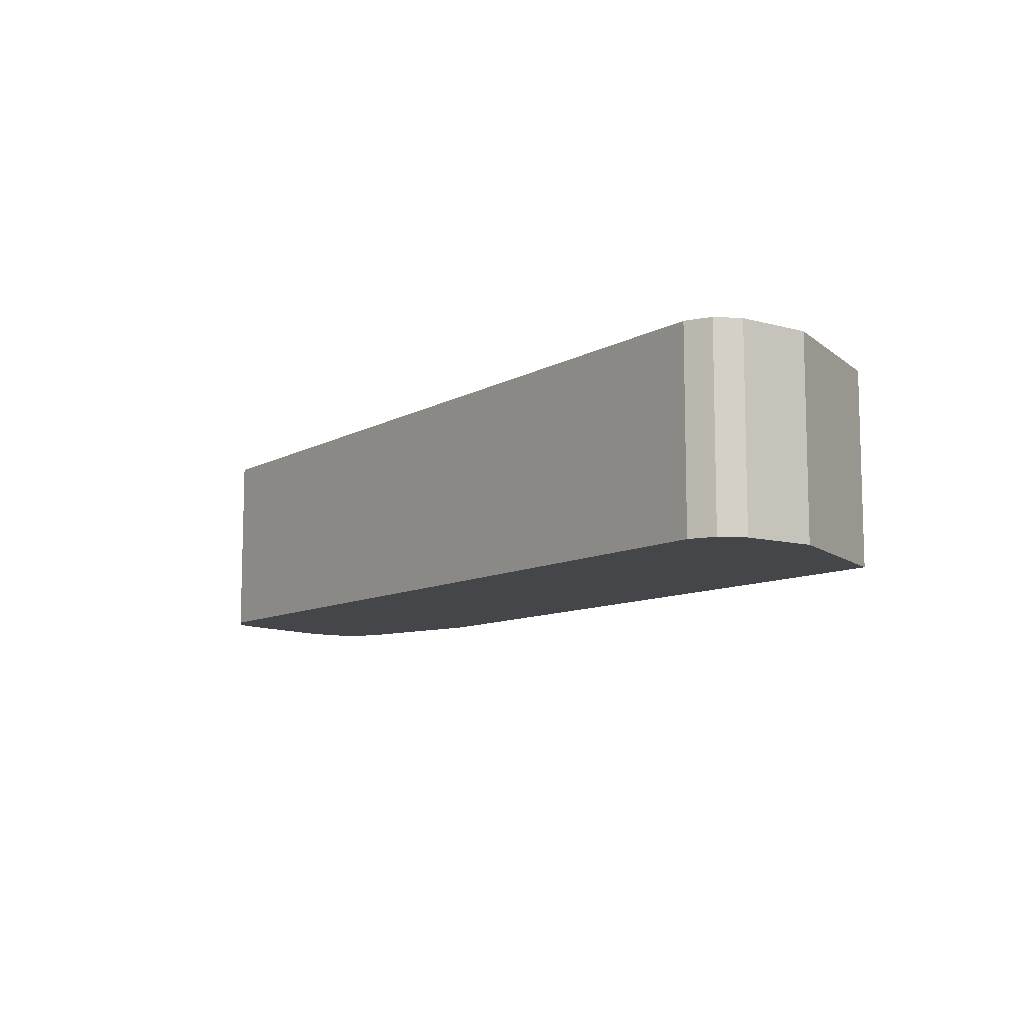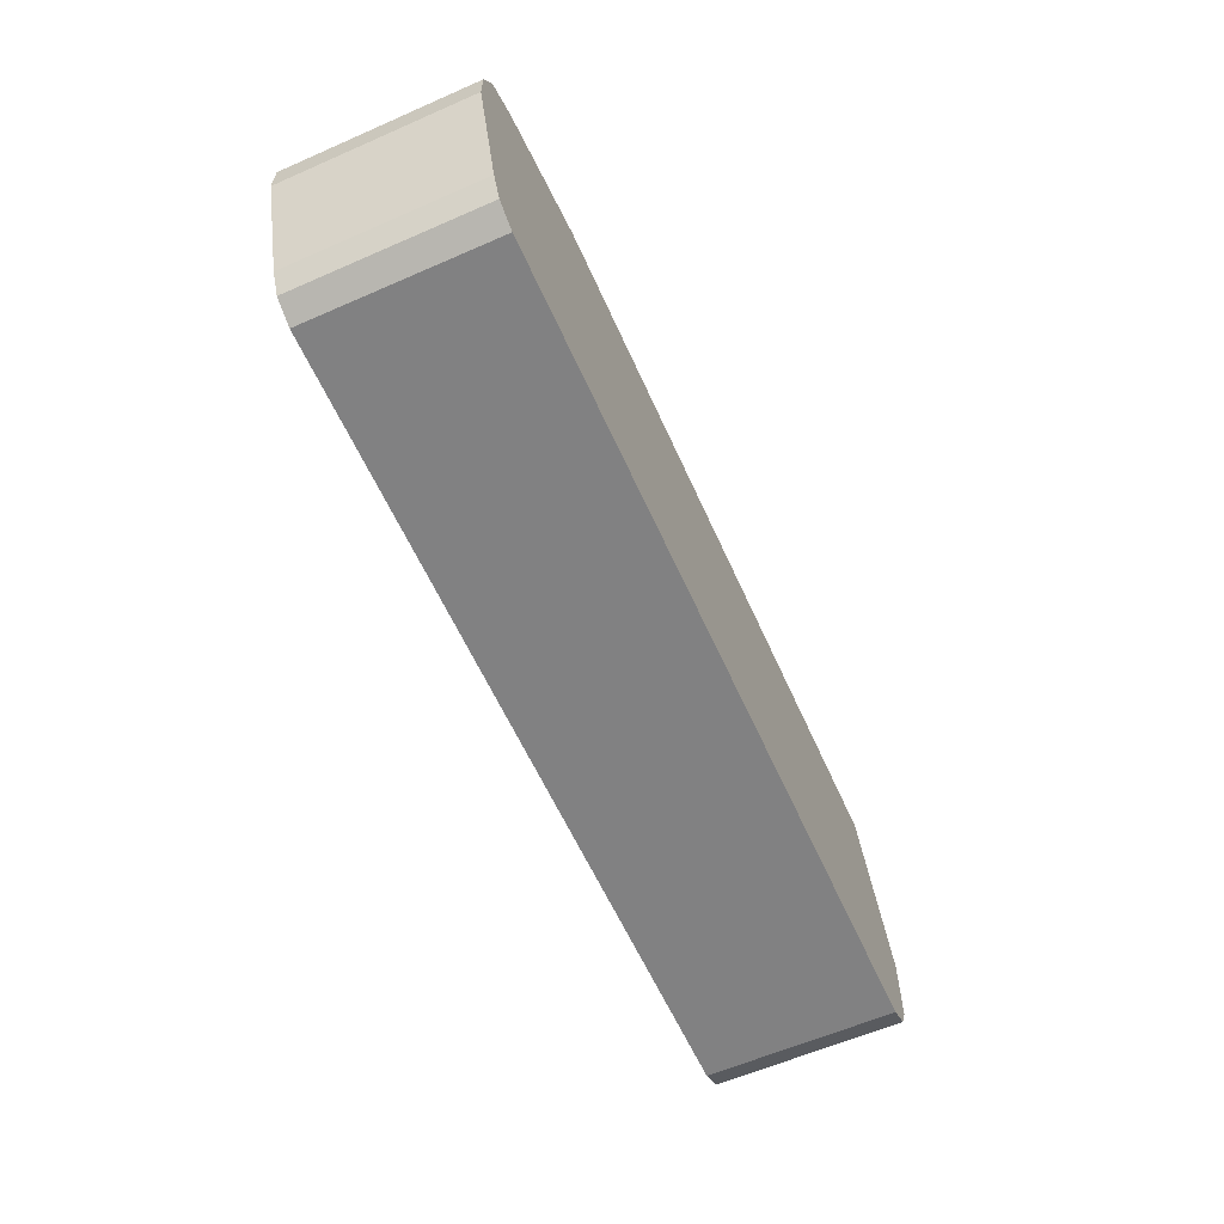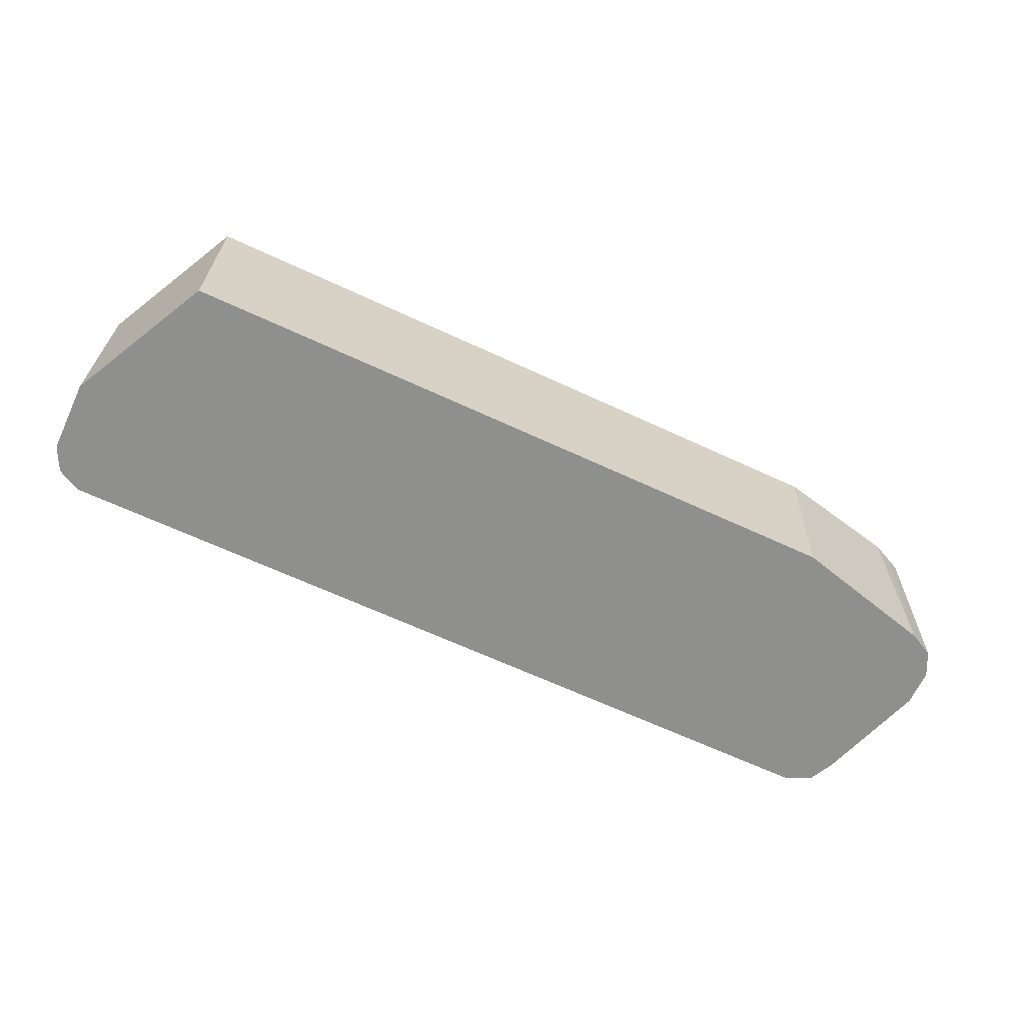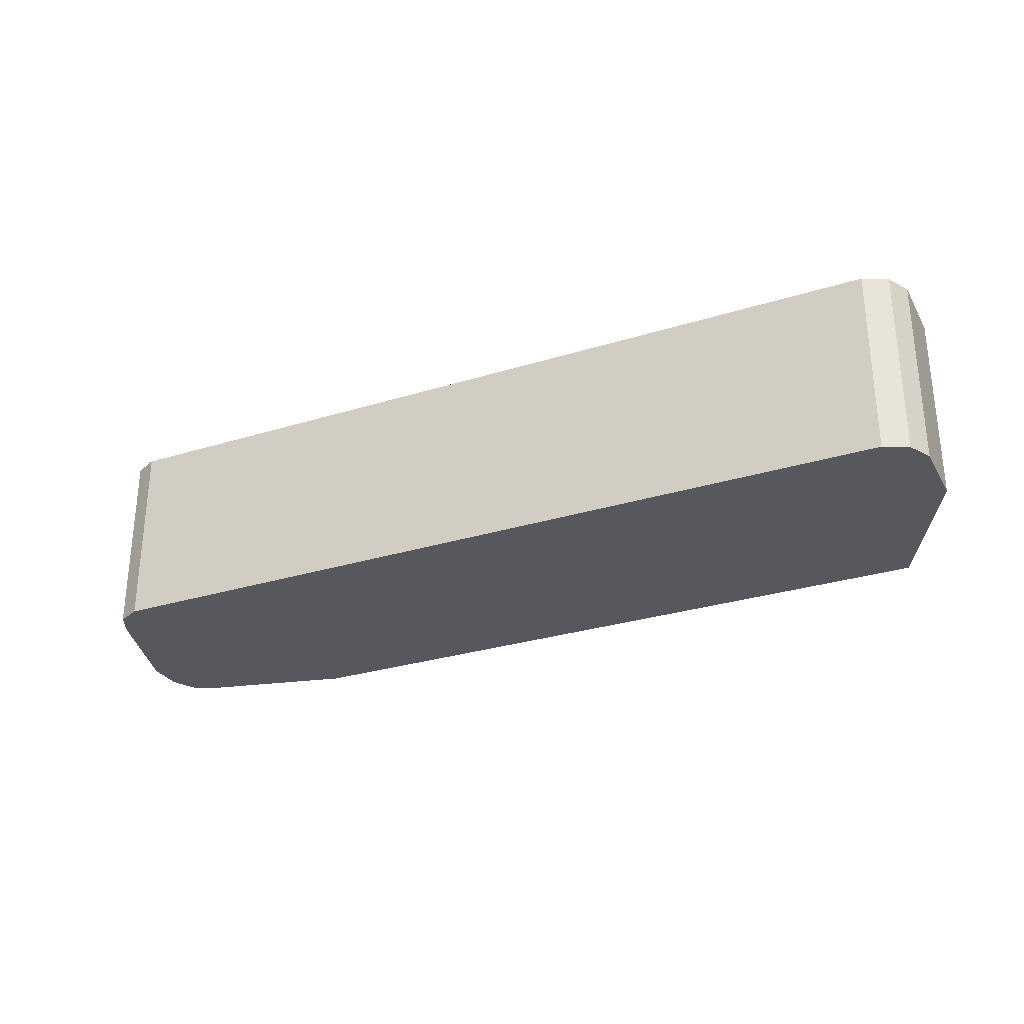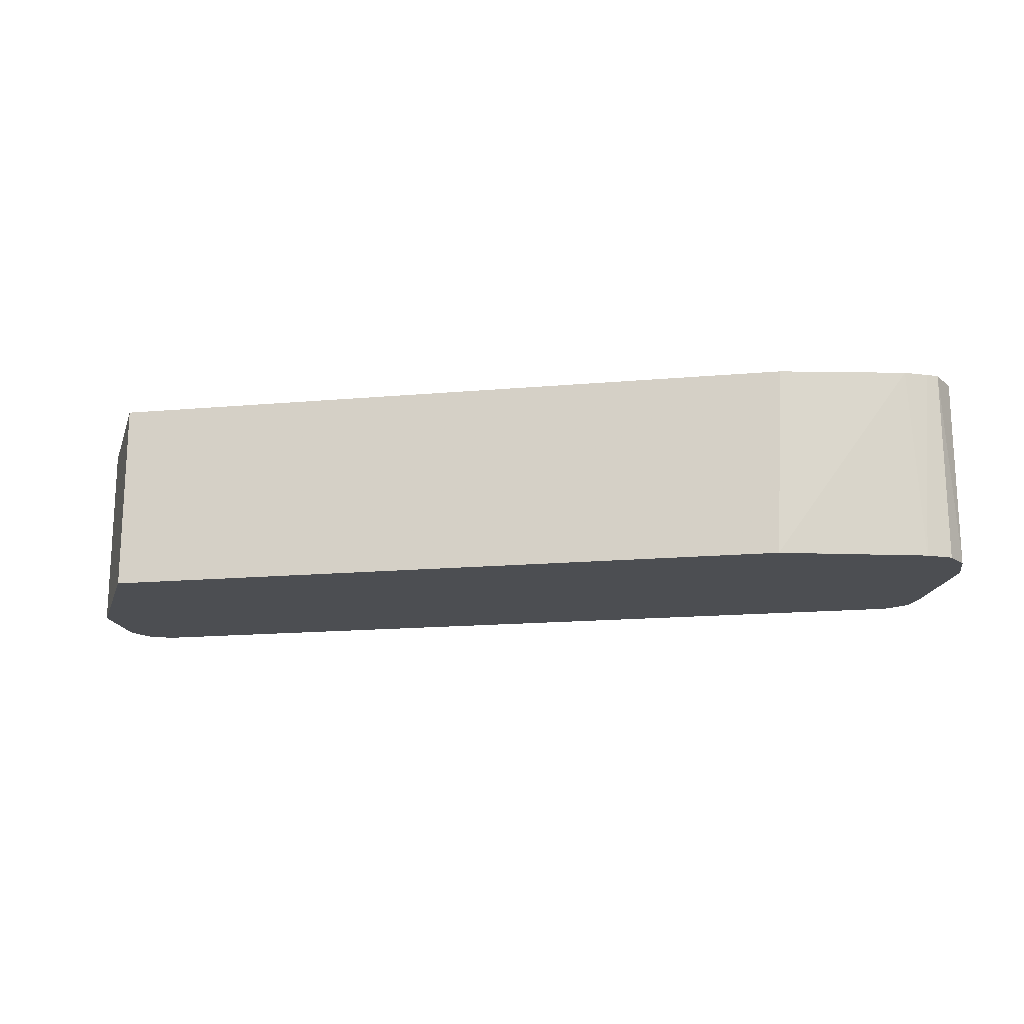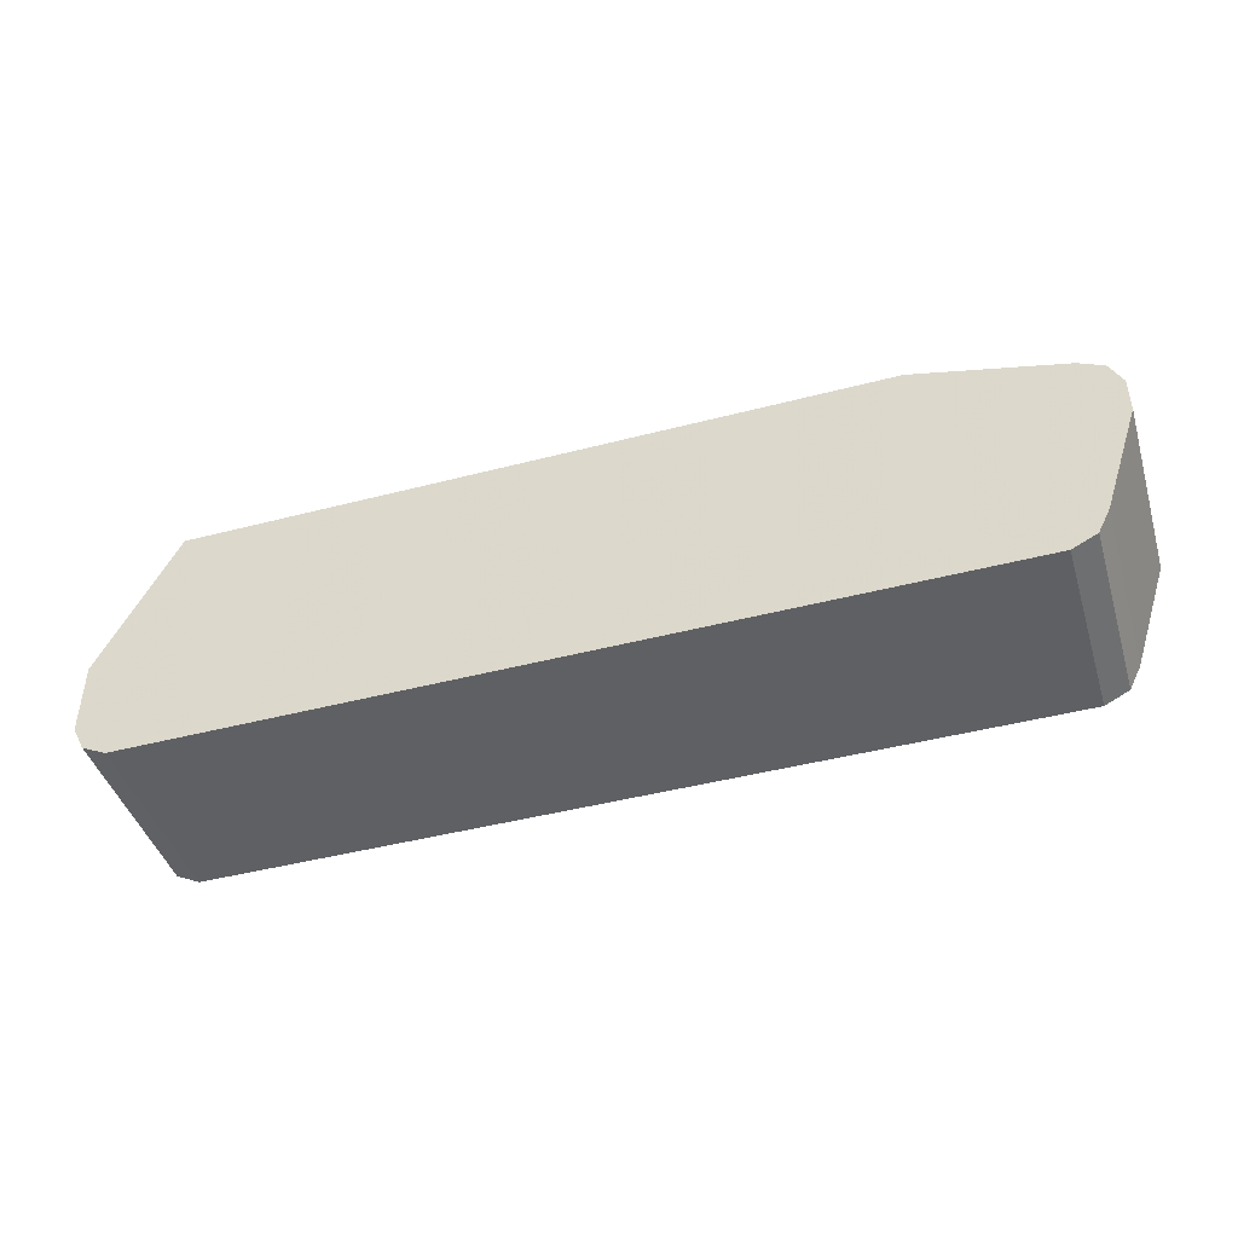
<metadata>
{"format":"obj","ext":"obj","renderer":"f3d","projection":"perspective","resolution":1024,"background":"white","views":[{"elev":-9.6,"azim":-125.4,"up":"+Y"},{"elev":-60.4,"azim":114.1,"up":"+Z"},{"elev":-65.1,"azim":-25.1,"up":"+Y"},{"elev":-28.9,"azim":-155.1,"up":"+Y"},{"elev":-17.0,"azim":10.0,"up":"+Y"},{"elev":-44.2,"azim":17.0,"up":"+Z"}]}
</metadata>
<code>
v 0.3354 0.4962 -0.7012
v 0.3455 0.4962 -0.6961
v 0.3354 0.4157 -0.7012
v -0.01524 0.4962 -0.7012
v 0.3455 0.4157 -0.6961
v 0.3506 0.4962 -0.686
v -0.01524 0.4157 -0.7012
v -0.02541 0.4962 -0.6961
v 0.3506 0.4157 -0.686
v 0.3659 0.4962 -0.6402
v -0.02541 0.4157 -0.6961
v -0.03049 0.4962 -0.686
v 0.3659 0.4157 -0.6402
v 0.3659 0.4962 -0.625
v -0.03049 0.4157 -0.686
v -0.03049 0.4962 -0.6555
v 0.3659 0.4157 -0.625
v 0.3604 0.4962 -0.612
v -0.03049 0.4157 -0.6555
v 5.98e-06 0.4962 -0.5946
v 0.3608 0.4157 -0.6148
v 0.3558 0.4962 -0.6098
v 0.3506 0.4157 -0.6098
v 5.98e-06 0.4157 -0.5946
v 0.2938 0.4962 -0.5946
v 0.3464 0.4962 -0.6056
v 0.2897 0.4158 -0.5946
v 0.2896 0.4157 -0.5946
f 10 17 13
f 10 14 17
f 8 15 12
f 8 11 15
f 4 7 11
f 6 10 13
f 4 11 8
f 3 11 7
f 12 19 16
f 6 13 9
f 14 18 17
f 23 26 27
f 16 24 20
f 17 18 21
f 18 22 23
f 18 23 21
f 20 24 28
f 20 28 27
f 20 27 25
f 22 26 23
f 23 27 28
f 25 27 26
f 3 15 11
f 16 19 24
f 3 19 15
f 12 15 19
f 3 28 24
f 1 2 5
f 1 5 3
f 1 3 7
f 1 7 4
f 1 4 8
f 1 8 12
f 1 12 16
f 1 20 25
f 1 25 26
f 1 26 22
f 1 22 18
f 1 18 14
f 1 16 20
f 3 24 19
f 1 14 10
f 3 21 23
f 3 17 21
f 3 13 17
f 3 9 13
f 3 23 28
f 2 9 5
f 2 6 9
f 1 6 2
f 1 10 6
f 3 5 9

</code>
